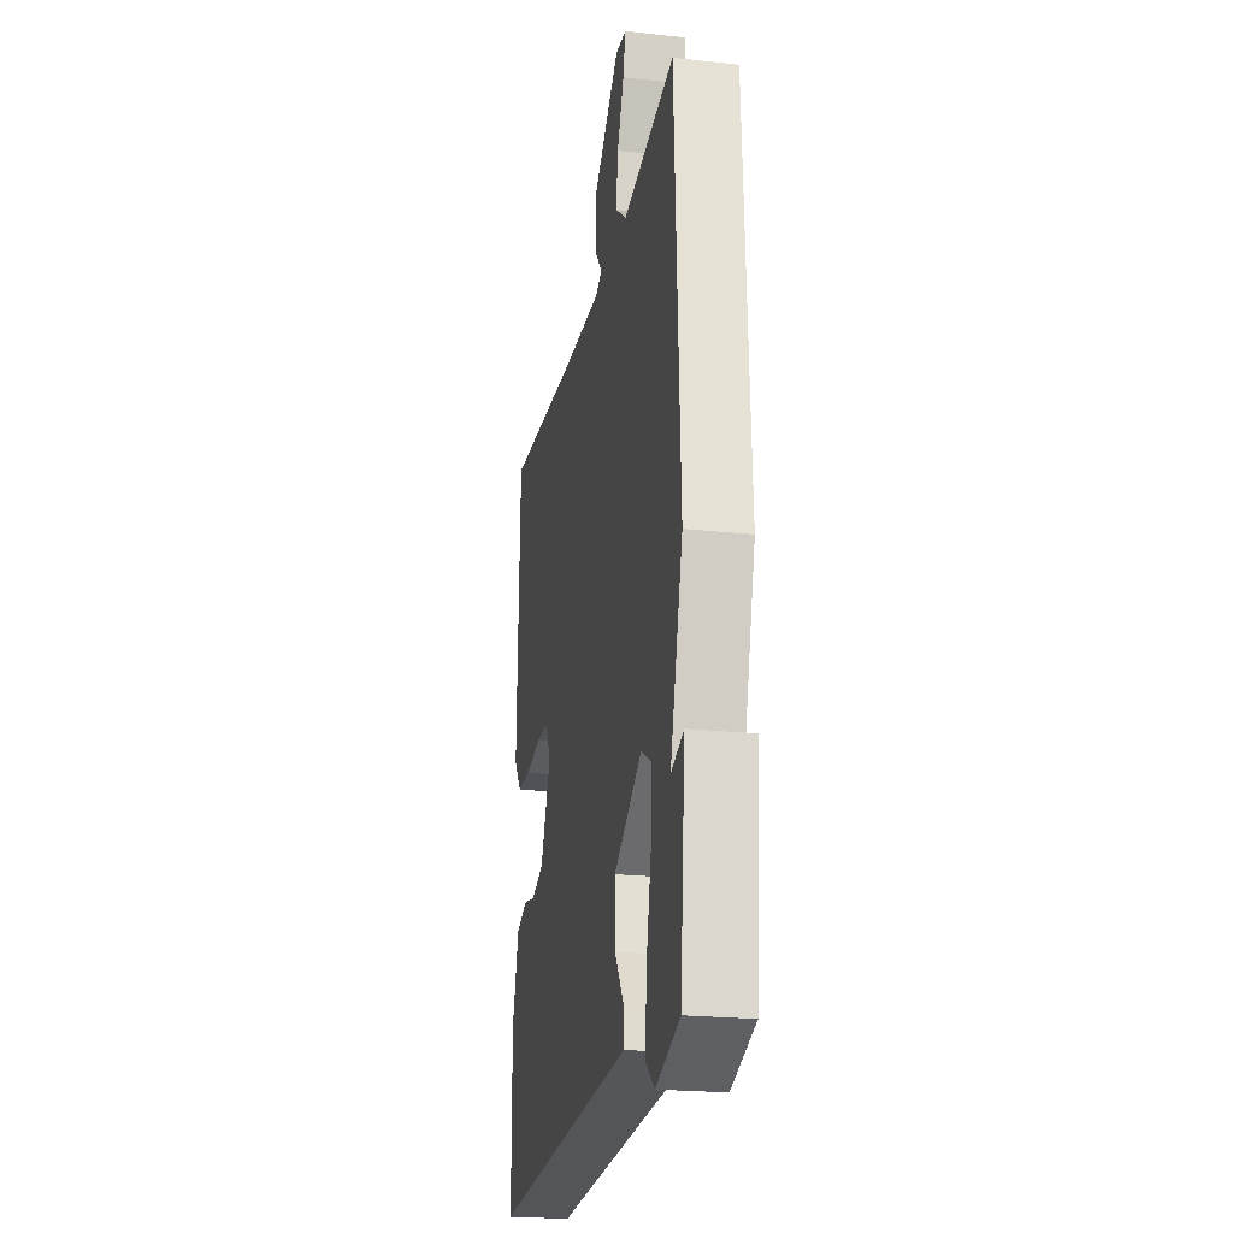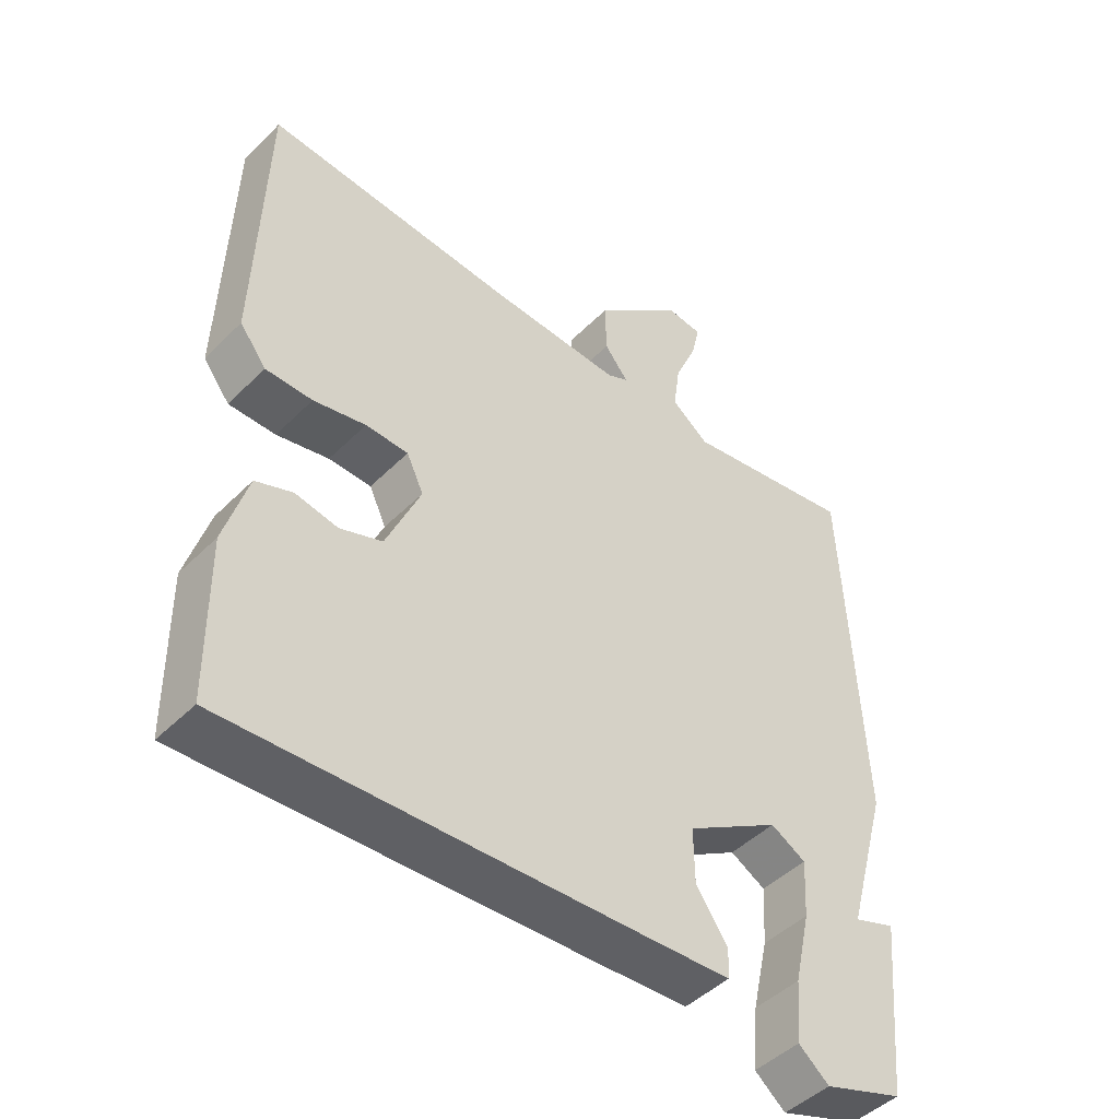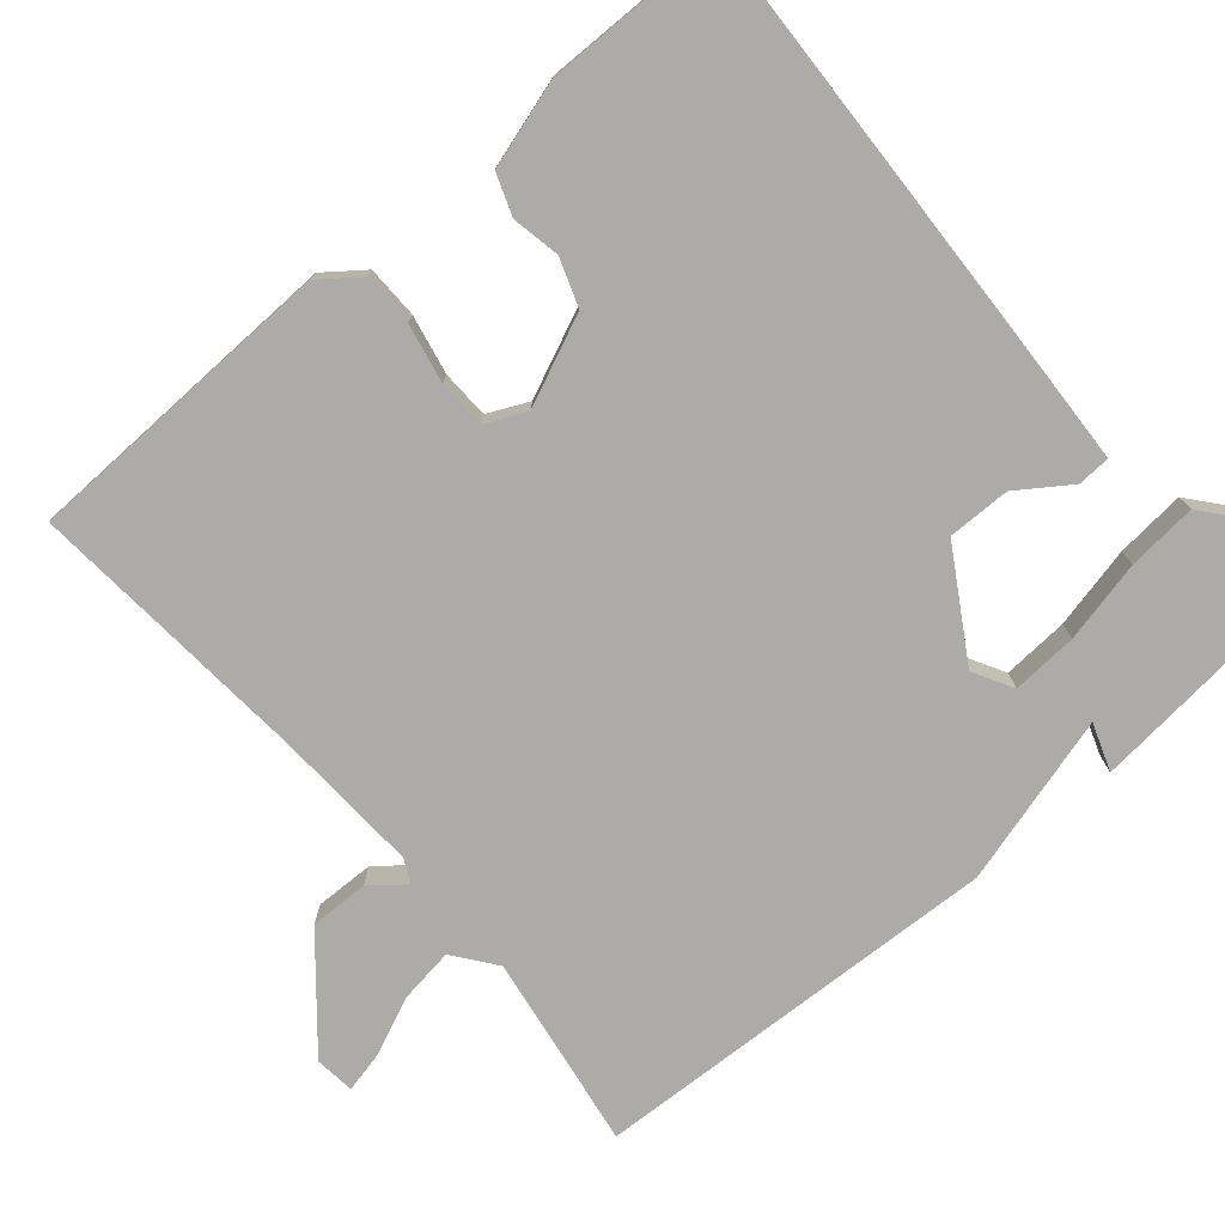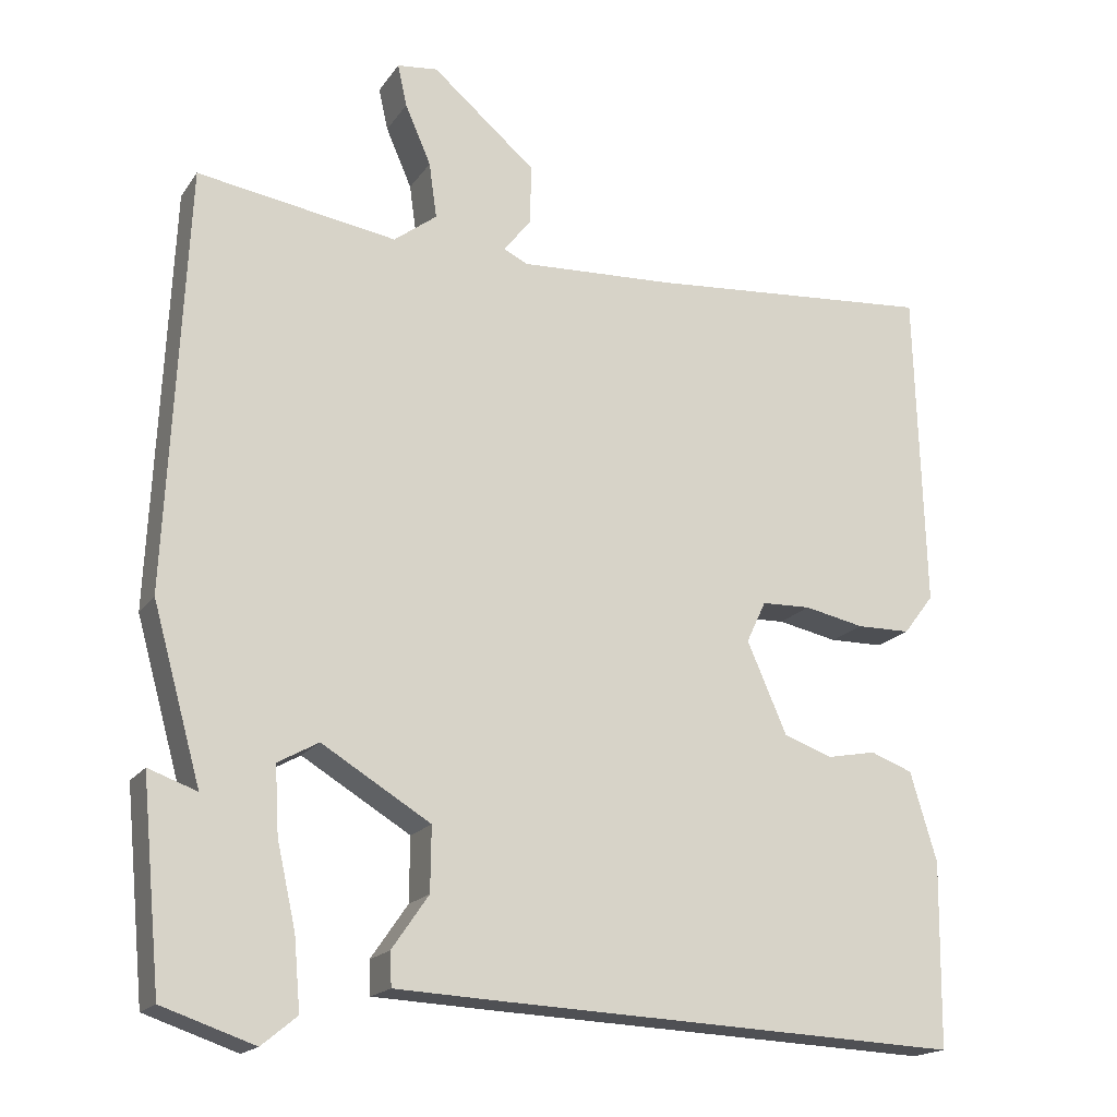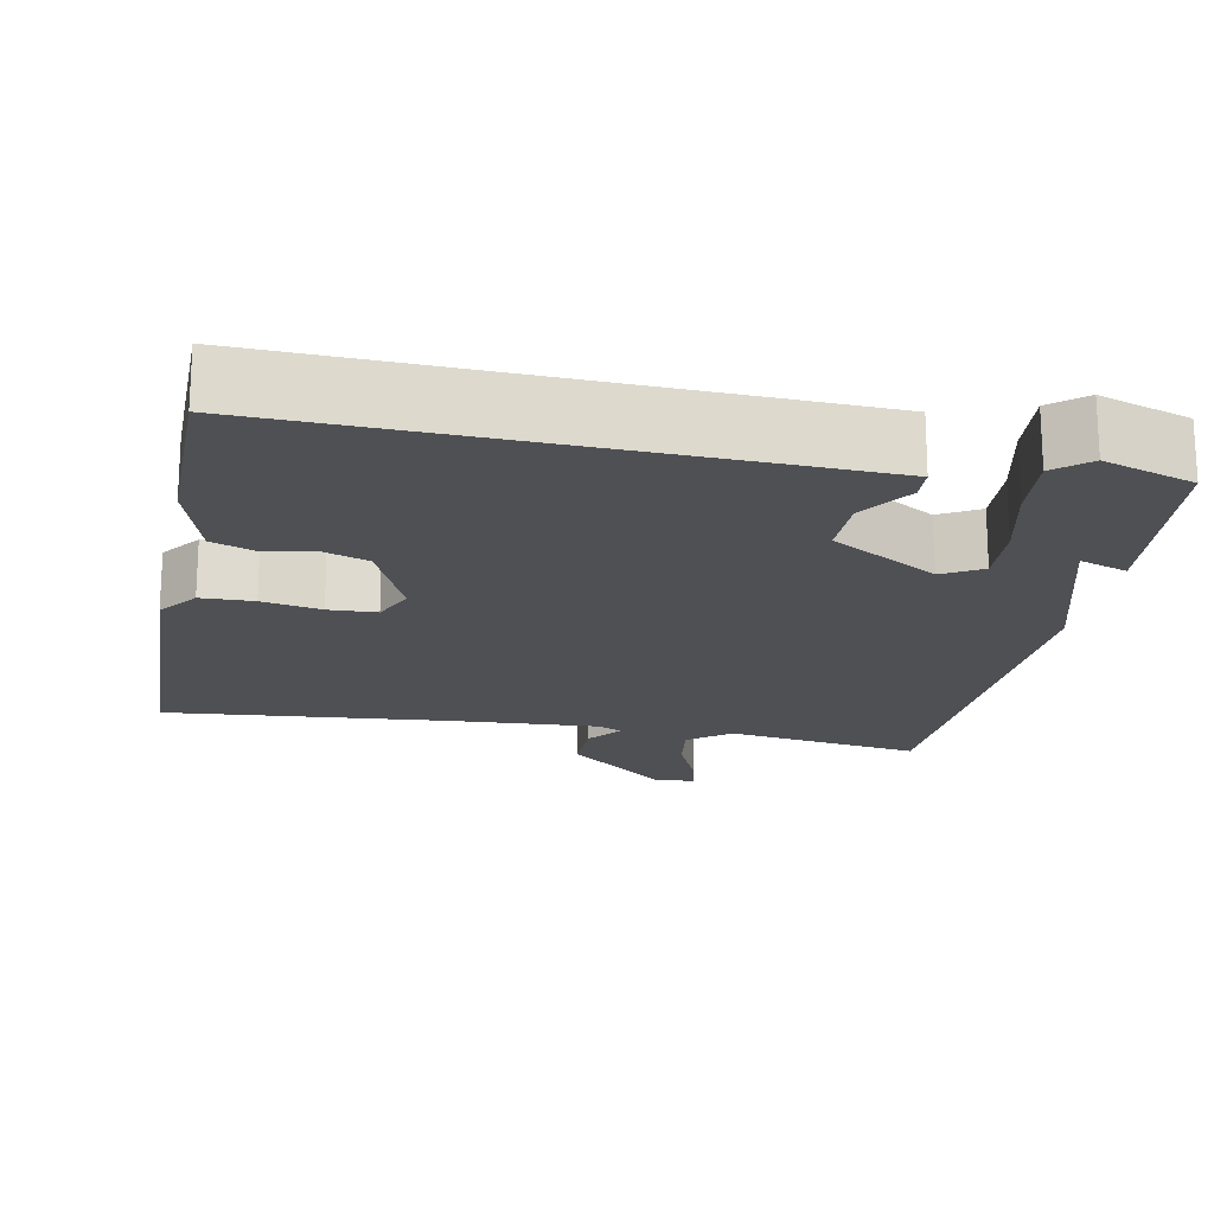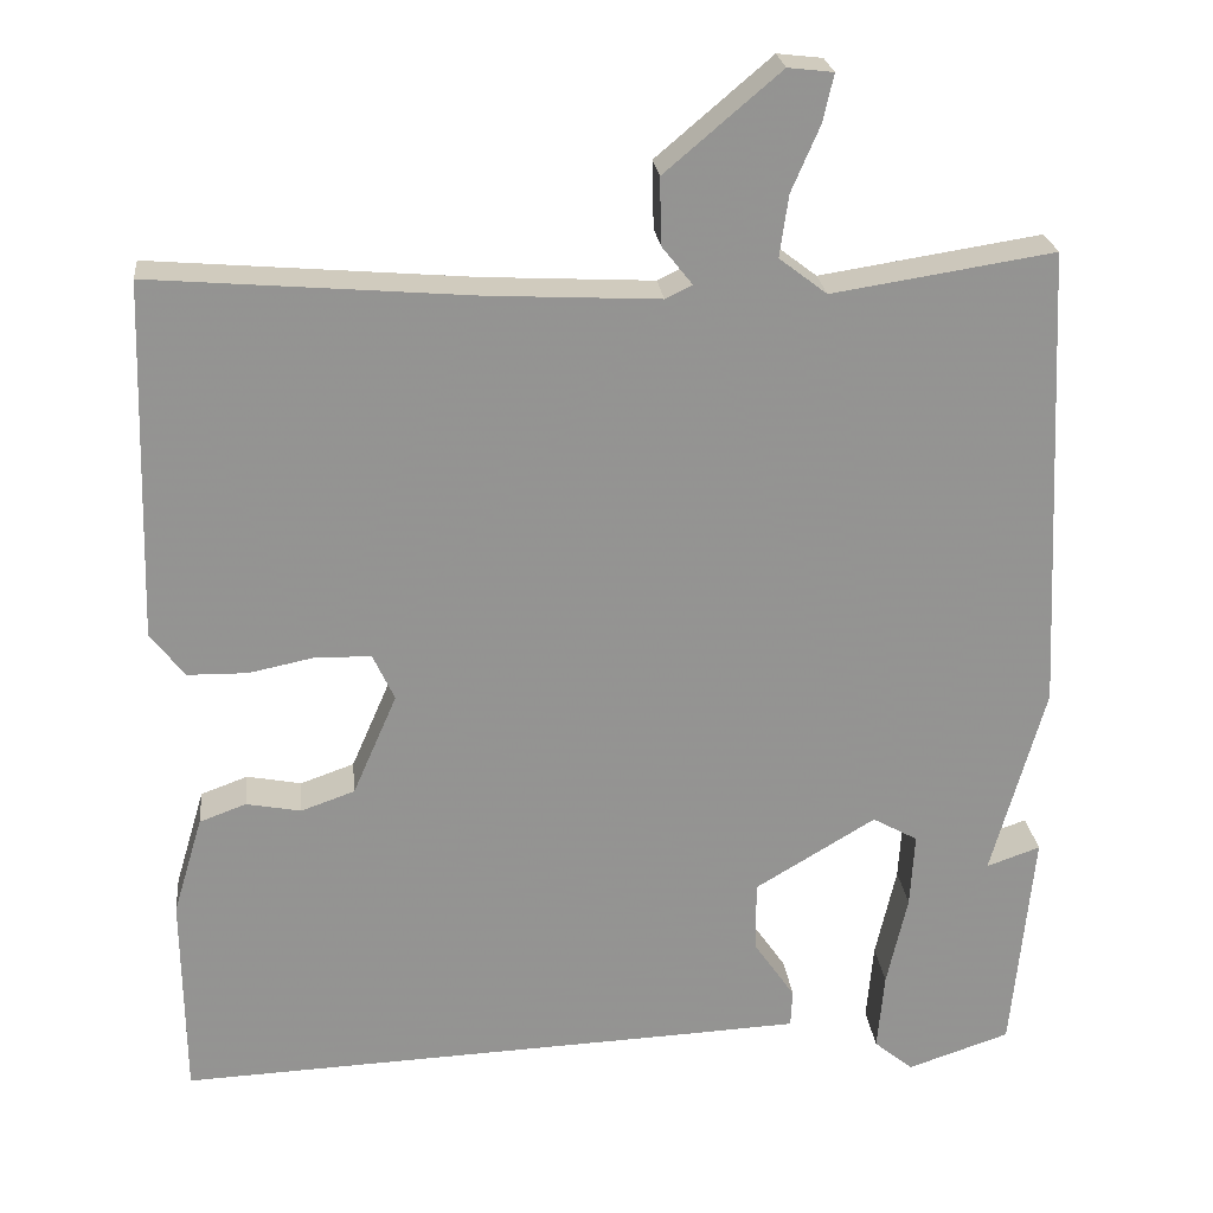
<metadata>
{"format":"obj","ext":"obj","renderer":"f3d","projection":"perspective","resolution":1024,"background":"white","views":[{"elev":-22.4,"azim":-100.7,"up":"+Z"},{"elev":-46.3,"azim":138.3,"up":"+Z"},{"elev":-76.2,"azim":130.5,"up":"+Y"},{"elev":-18.0,"azim":-23.8,"up":"+Z"},{"elev":-18.9,"azim":169.5,"up":"+Y"},{"elev":23.5,"azim":174.1,"up":"+Z"}]}
</metadata>
<code>
v 0.5 0.07 -0.5
v -0.087 0.07 -0.474
v -0.229 0.07 -0.467
v -0.231 0.07 -0.424
v -0.184 0.07 -0.356
v -0.183 0.07 -0.274
v -0.322 0.07 -0.19
v -0.374 0.07 -0.219
v -0.369 0.07 -0.305
v -0.345 0.07 -0.412
v -0.337 0.07 -0.503
v -0.382 0.07 -0.54
v -0.5 0.07 -0.5
v -0.525 0.07 -0.239
v -0.463 0.07 -0.261
v -0.525 0.07 -0.039
v -0.5 0.07 0.5
v -0.245 0.07 0.46
v -0.19 0.07 0.502
v -0.2 0.07 0.573
v -0.233 0.07 0.649
v -0.245 0.07 0.703
v -0.193 0.07 0.709
v -0.06 0.07 0.596
v -0.062 0.07 0.519
v -0.097 0.07 0.475
v -0.066 0.07 0.46
v 0.131 0.07 0.47
v 0.5 0.07 0.5
v 0.512 0.07 0.088
v 0.473 0.07 0.037
v 0.404 0.07 0.036
v 0.327 0.07 0.052
v 0.264 0.07 0.05
v 0.239 0.07 -0.003
v 0.29 0.07 -0.12
v 0.352 0.07 -0.142
v 0.415 0.07 -0.13
v 0.469 0.07 -0.15
v 0.503 0.07 -0.264
v 0.5 0 -0.5
v -0.087 0 -0.474
v -0.229 0 -0.467
v -0.231 0 -0.424
v -0.184 0 -0.356
v -0.183 0 -0.274
v -0.322 0 -0.19
v -0.374 0 -0.219
v -0.369 0 -0.305
v -0.345 0 -0.412
v -0.337 0 -0.503
v -0.382 0 -0.54
v -0.5 0 -0.5
v -0.525 0 -0.239
v -0.463 0 -0.261
v -0.525 0 -0.039
v -0.5 0 0.5
v -0.245 0 0.46
v -0.19 0 0.502
v -0.2 0 0.573
v -0.233 0 0.649
v -0.245 0 0.703
v -0.193 0 0.709
v -0.06 0 0.596
v -0.062 0 0.519
v -0.097 0 0.475
v -0.066 0 0.46
v 0.131 0 0.47
v 0.5 0 0.5
v 0.512 0 0.088
v 0.473 0 0.037
v 0.404 0 0.036
v 0.327 0 0.052
v 0.264 0 0.05
v 0.239 0 -0.003
v 0.29 0 -0.12
v 0.352 0 -0.142
v 0.415 0 -0.13
v 0.469 0 -0.15
v 0.503 0 -0.264
f 3 4 5
f 2 3 5
f 1 2 5
f 40 1 5
f 39 40 5
f 38 39 5
f 37 38 5
f 36 37 5 6
f 35 36 6 7
f 34 35 7
f 31 32 33
f 30 31 33
f 29 30 33
f 28 29 33
f 27 28 33 34
f 26 27 34 7
f 24 25 26
f 23 24 26
f 22 23 26
f 21 22 26
f 20 21 26
f 19 20 26
f 26 7 8
f 19 26 8
f 18 19 8
f 17 18 8
f 16 17 8
f 15 16 8
f 13 14 15
f 12 13 15
f 11 12 15
f 10 11 15
f 9 10 15
f 8 9 15
f 45 44 43
f 45 43 42
f 45 42 41
f 45 41 80
f 45 80 79
f 45 79 78
f 45 78 77
f 46 45 77 76
f 47 46 76 75
f 47 75 74
f 73 72 71
f 73 71 70
f 73 70 69
f 73 69 68
f 74 73 68 67
f 47 74 67 66
f 66 65 64
f 66 64 63
f 66 63 62
f 66 62 61
f 66 61 60
f 66 60 59
f 48 47 66
f 48 66 59
f 48 59 58
f 48 58 57
f 48 57 56
f 48 56 55
f 55 54 53
f 55 53 52
f 55 52 51
f 55 51 50
f 55 50 49
f 55 49 48
f 1 41 42 2
f 2 42 43 3
f 3 43 44 4
f 4 44 45 5
f 5 45 46 6
f 6 46 47 7
f 7 47 48 8
f 8 48 49 9
f 9 49 50 10
f 10 50 51 11
f 11 51 52 12
f 12 52 53 13
f 13 53 54 14
f 14 54 55 15
f 15 55 56 16
f 16 56 57 17
f 17 57 58 18
f 18 58 59 19
f 19 59 60 20
f 20 60 61 21
f 21 61 62 22
f 22 62 63 23
f 23 63 64 24
f 24 64 65 25
f 25 65 66 26
f 26 66 67 27
f 27 67 68 28
f 28 68 69 29
f 29 69 70 30
f 30 70 71 31
f 31 71 72 32
f 32 72 73 33
f 33 73 74 34
f 34 74 75 35
f 35 75 76 36
f 36 76 77 37
f 37 77 78 38
f 38 78 79 39
f 39 79 80 40
f 40 80 41 1

</code>
